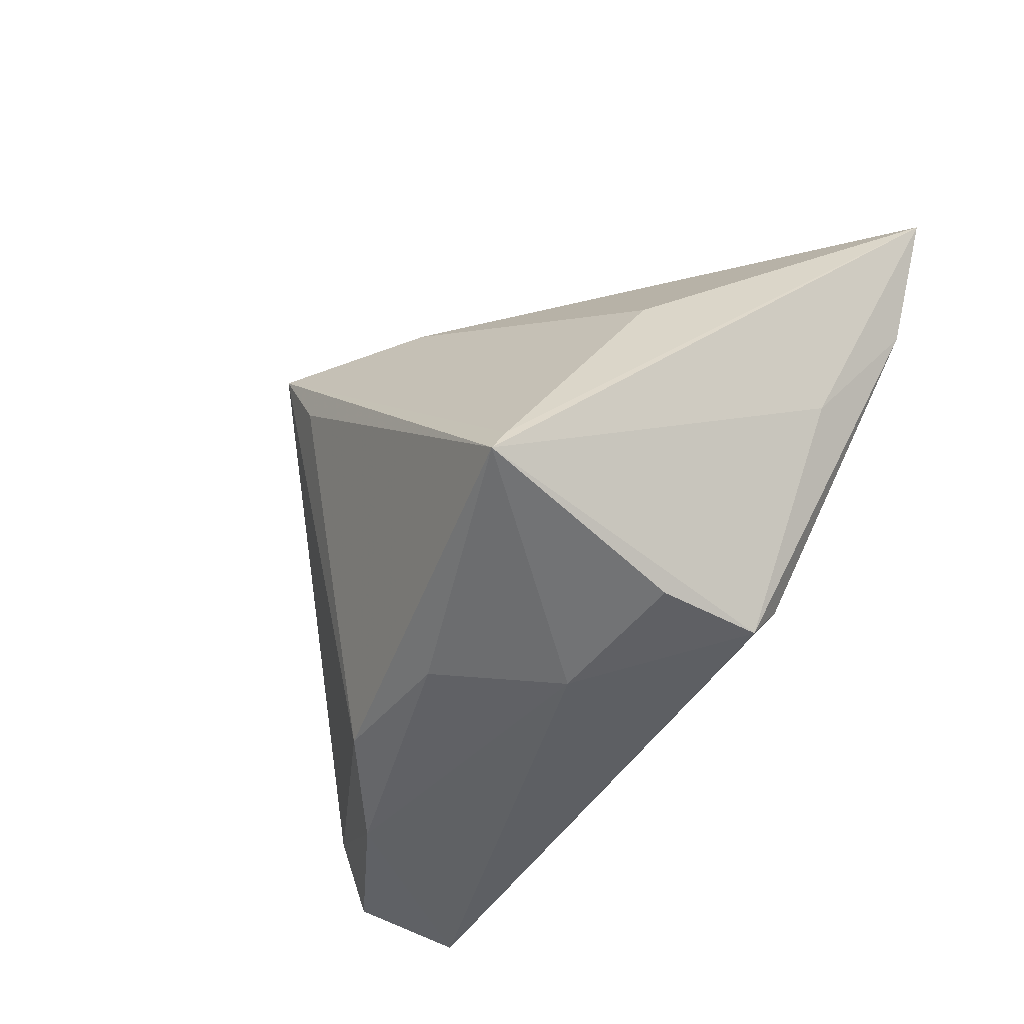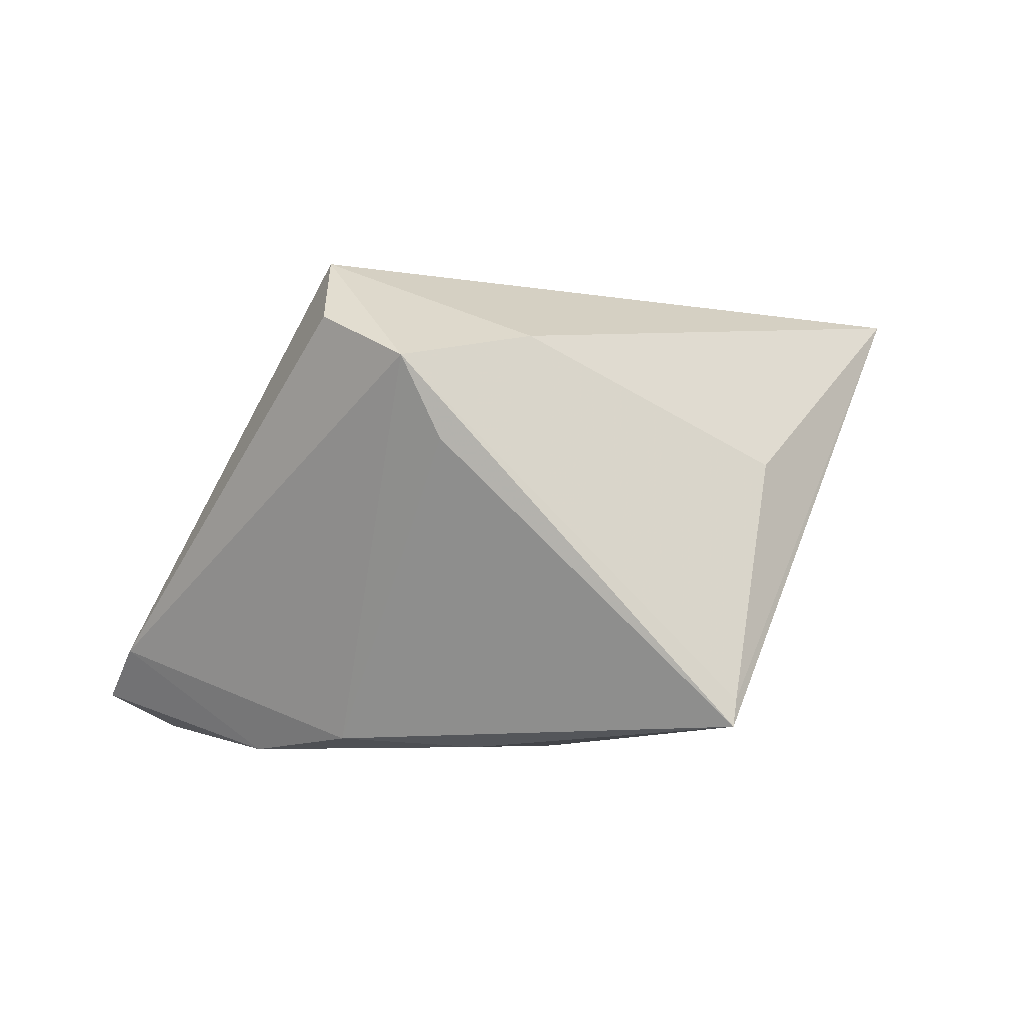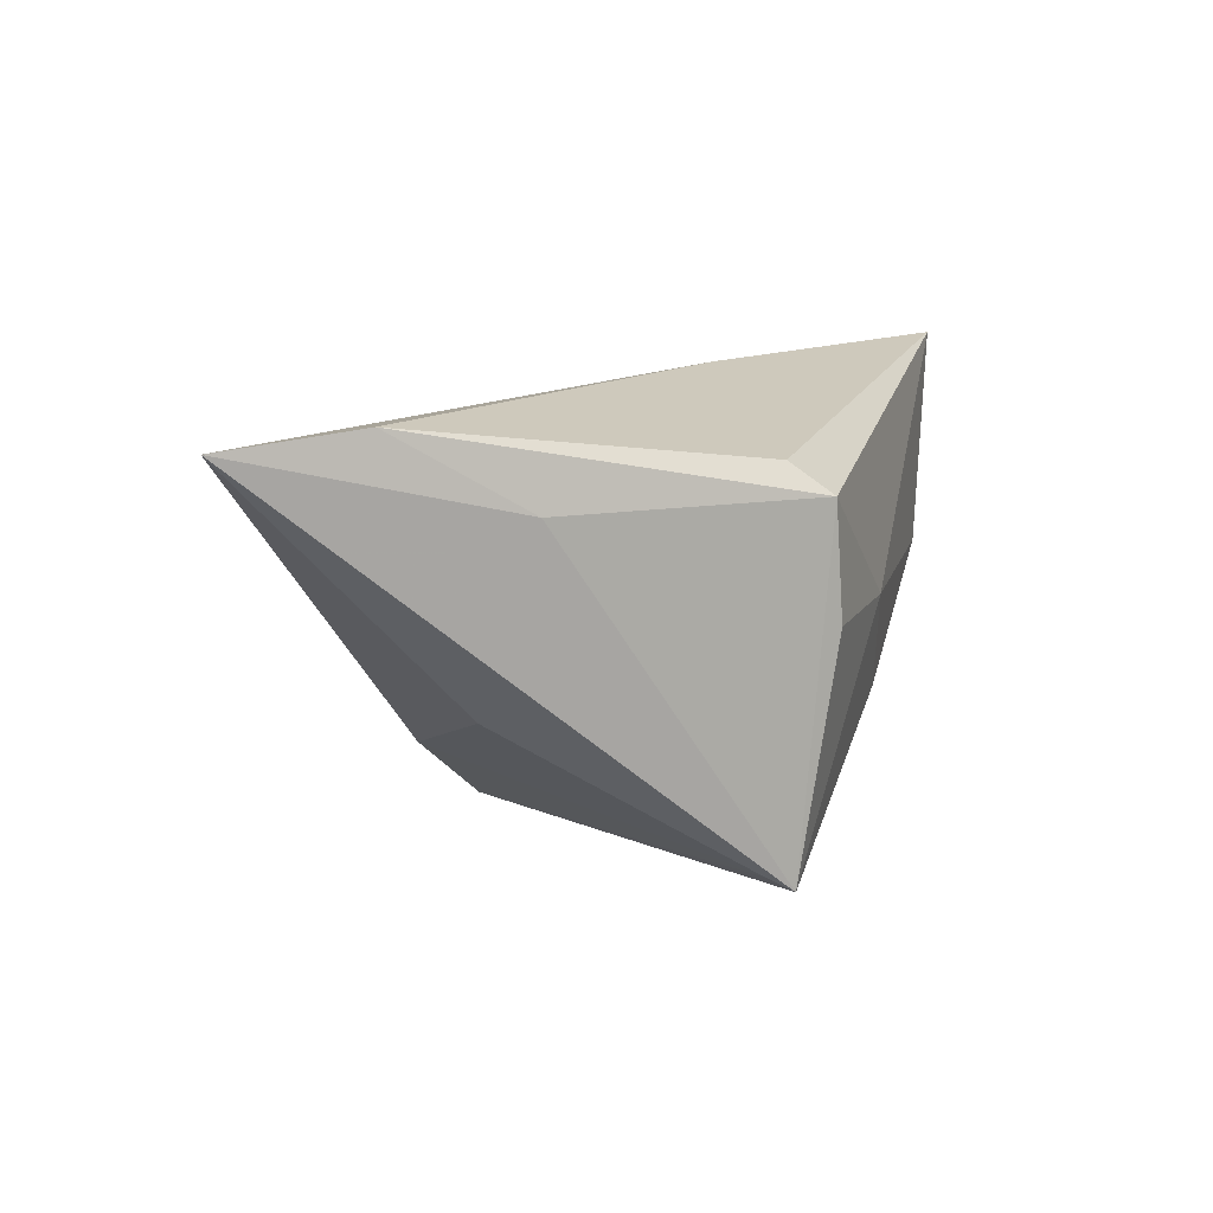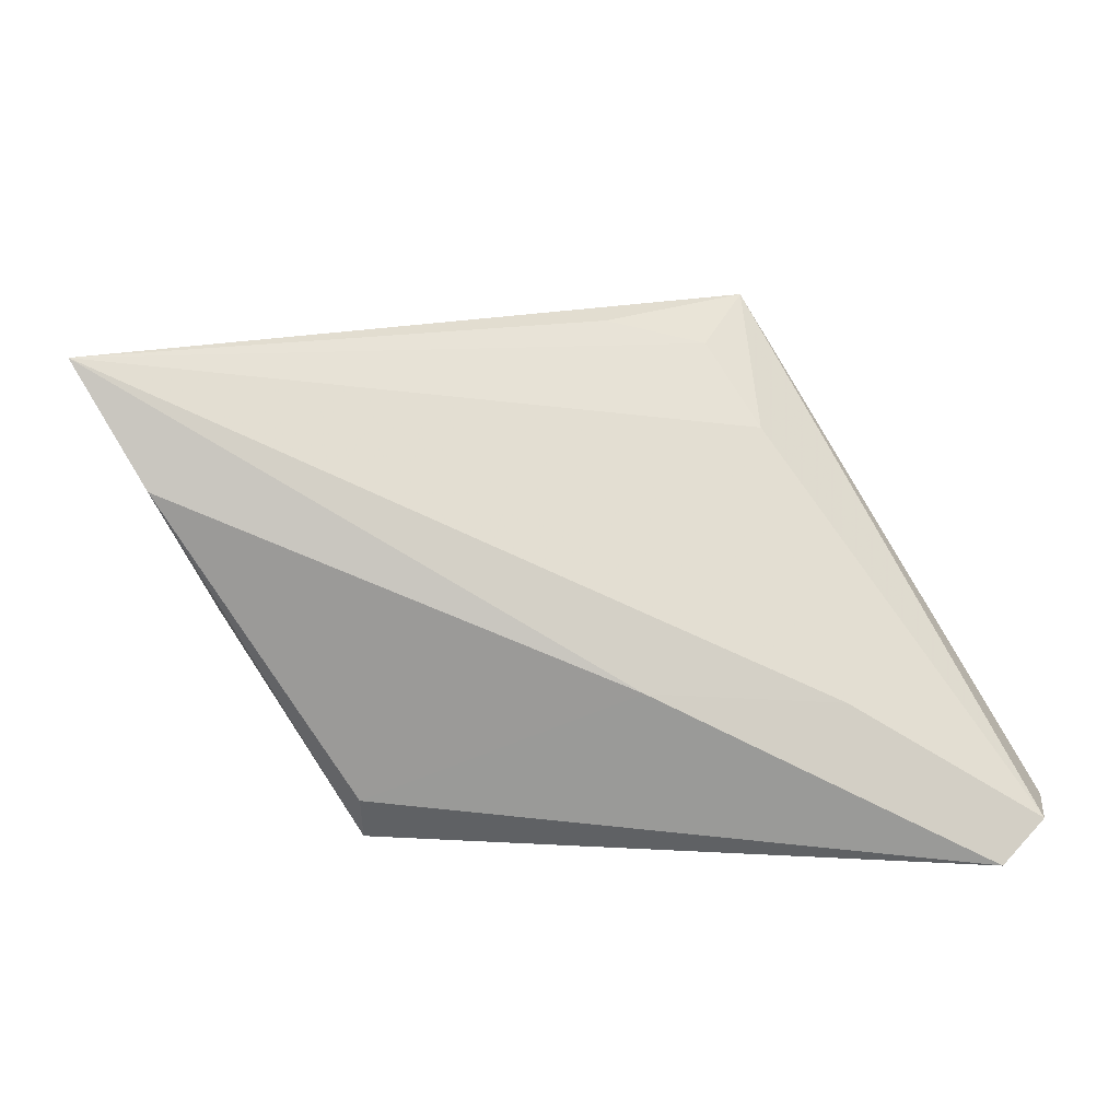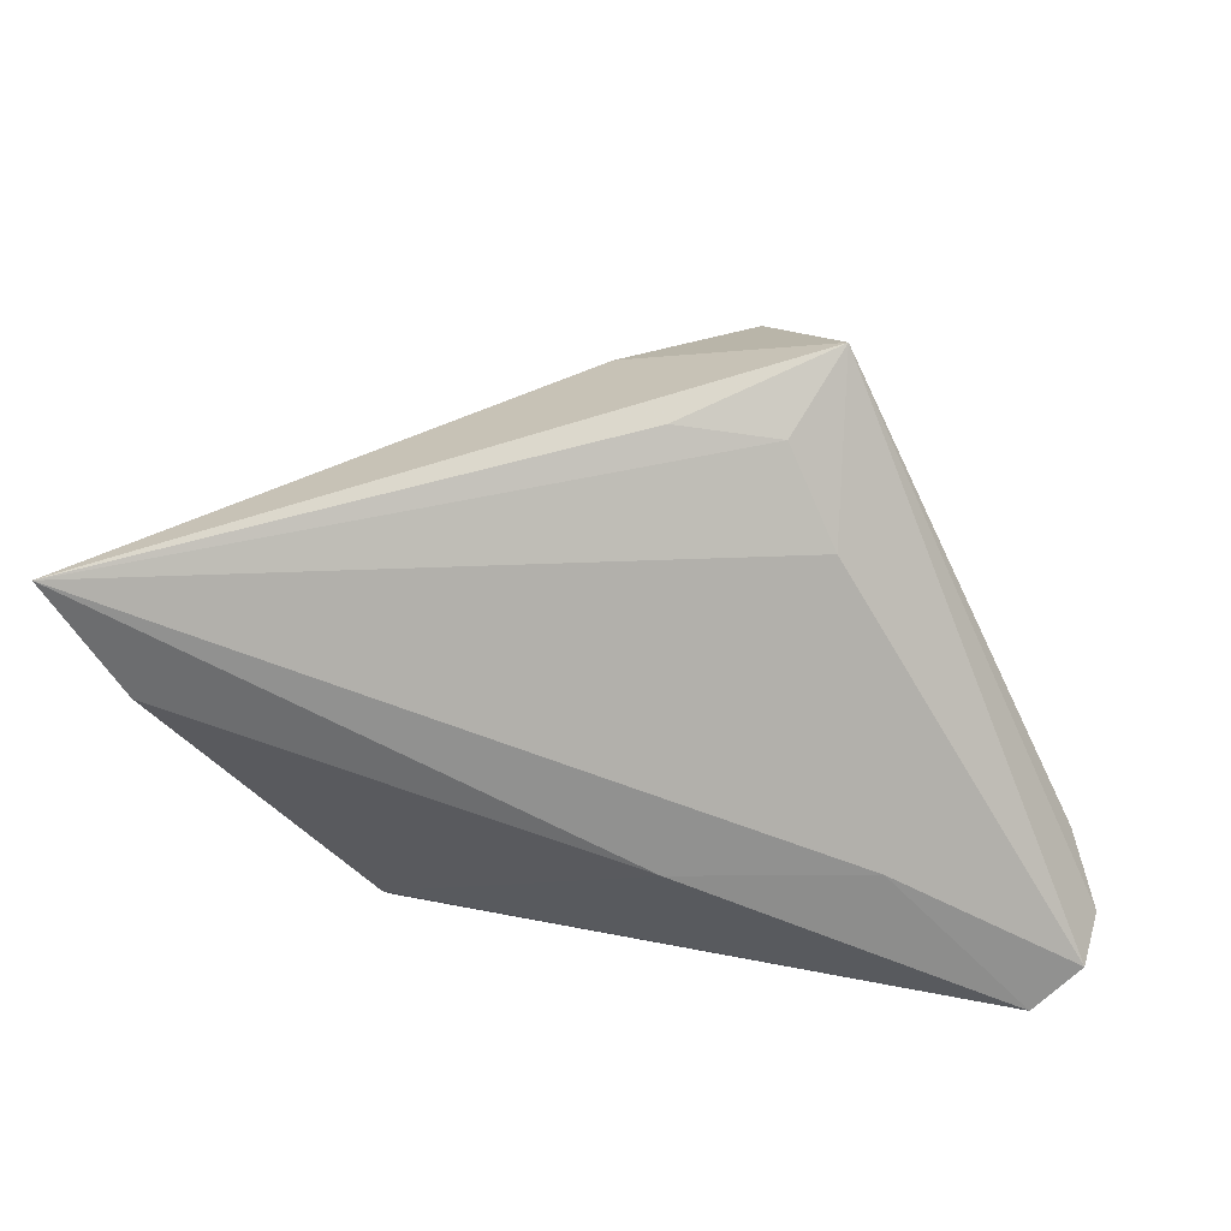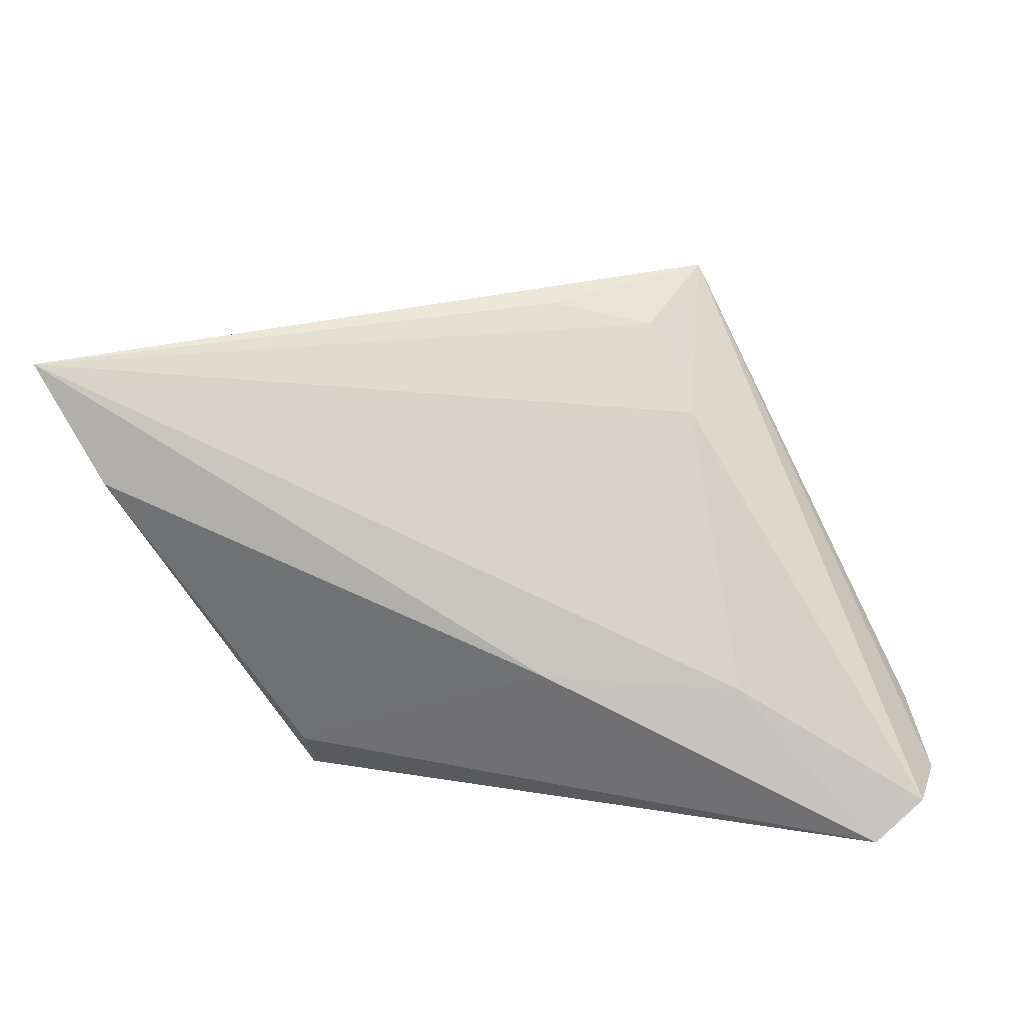
<metadata>
{"format":"obj","ext":"obj","renderer":"f3d","projection":"perspective","resolution":1024,"background":"white","views":[{"elev":-45.9,"azim":-129.1,"up":"+Y"},{"elev":1.5,"azim":176.5,"up":"+Y"},{"elev":12.0,"azim":-77.7,"up":"+Z"},{"elev":8.4,"azim":-5.9,"up":"+Y"},{"elev":45.2,"azim":3.4,"up":"+Y"},{"elev":20.6,"azim":5.1,"up":"+Y"}]}
</metadata>
<code>
v -0.03347 0.01035 -0.009129
v 0.05431 -0.02354 0.02163
v -0.02605 -0.02207 -0.0276
v 0.0152 0.02382 -0.03145
v 0.01046 0.01369 -0.03025
v 0.01806 0.0306 -0.003915
v 0.02409 0.03632 -0.01337
v 0.05275 -0.01558 0.007983
v 0.02383 0.02074 0.002687
v 0.005533 0.03348 -0.002398
v 0.05607 -0.02246 0.01448
v -0.02666 -0.01895 -0.026
v 0.02474 0.02896 -0.02225
v -0.0477 0.01615 0.02344
v 0.0344 -0.02826 -0.0004086
v 0.04857 -0.02826 0.02461
v -0.02474 -0.02541 0.0145
v -0.001219 0.02674 -0.02067
v -0.05595 0.03063 0.0215
v -0.005694 -0.02826 0.0007116
v 0.005312 -0.02649 -0.01255
v 0.006648 -0.007114 0.02461
v 0.03074 -0.009446 0.02113
v -0.04087 0.001597 0.01405
v 0.02279 -0.02539 -0.01123
v -0.02519 -0.02026 0.01817
v -0.0237 -0.02612 0.0007286
f 7 18 19
f 19 18 1
f 19 3 24
f 3 17 24
f 13 7 8
f 12 1 18
f 12 3 19
f 19 1 12
f 19 24 14
f 14 24 17
f 8 7 11
f 20 16 17
f 18 7 4
f 7 13 4
f 4 5 3
f 4 13 8
f 4 12 18
f 3 12 4
f 19 14 22
f 17 16 26
f 26 14 17
f 16 22 26
f 26 22 14
f 19 9 6
f 6 9 7
f 23 9 19
f 19 22 23
f 23 22 16
f 27 17 3
f 3 20 27
f 27 20 17
f 16 20 15
f 15 11 16
f 8 11 15
f 10 7 19
f 19 6 10
f 10 6 7
f 2 23 16
f 9 23 2
f 16 11 2
f 2 11 7
f 7 9 2
f 21 20 3
f 21 15 20
f 8 15 25
f 25 4 8
f 5 4 25
f 3 5 25
f 25 21 3
f 15 21 25

</code>
